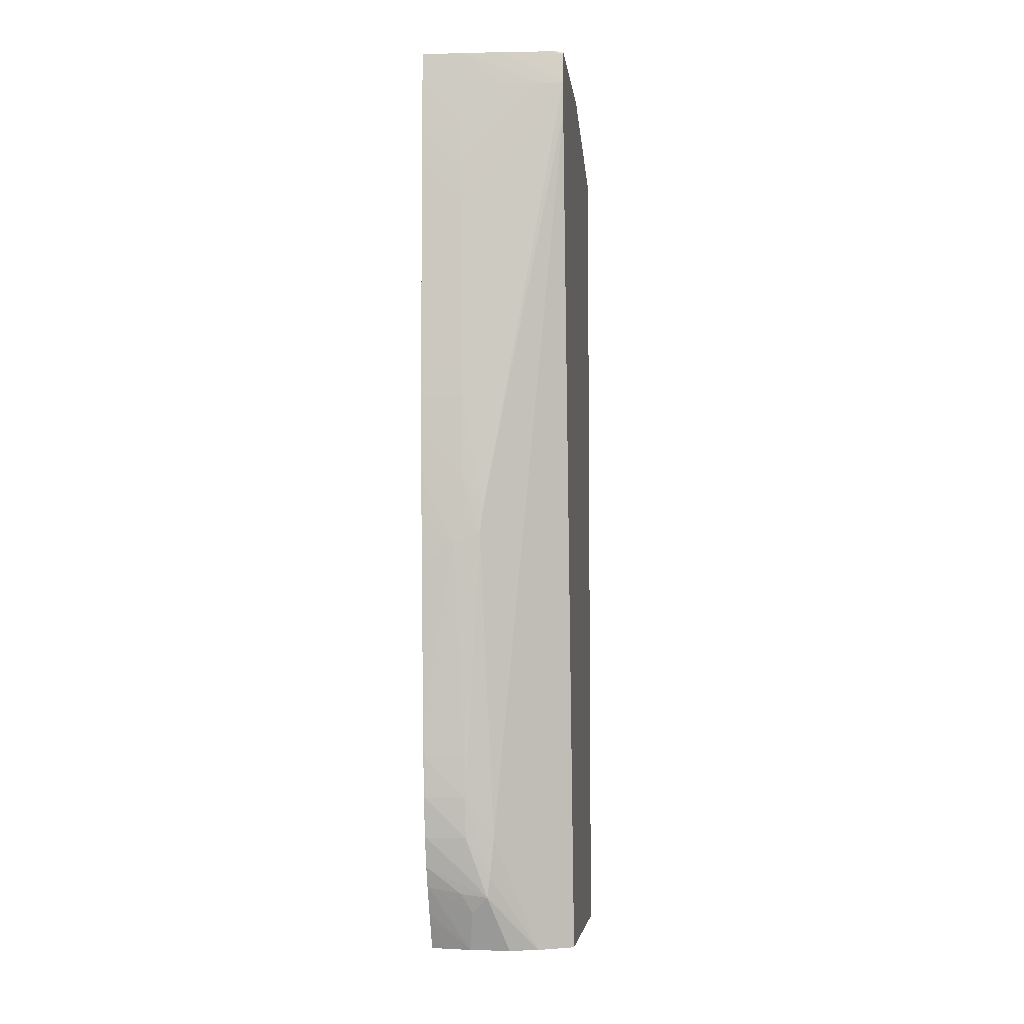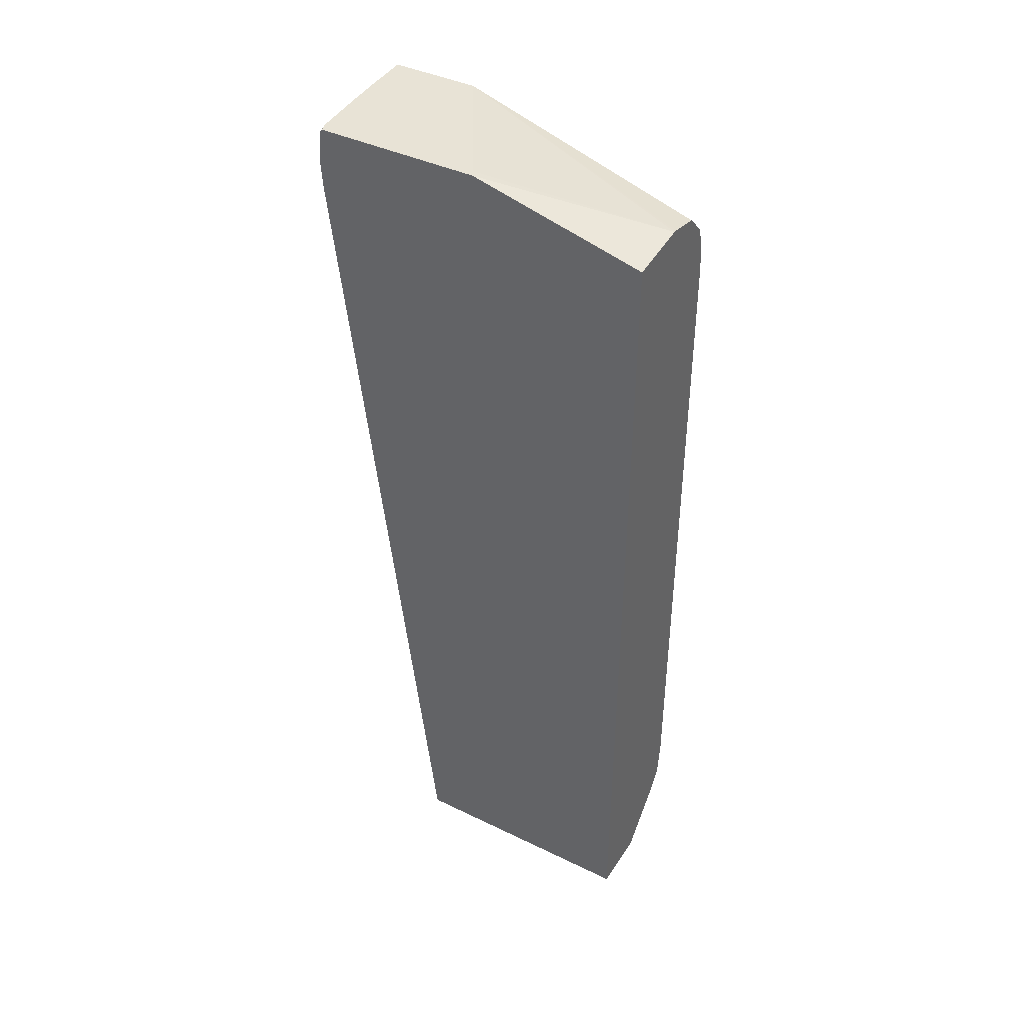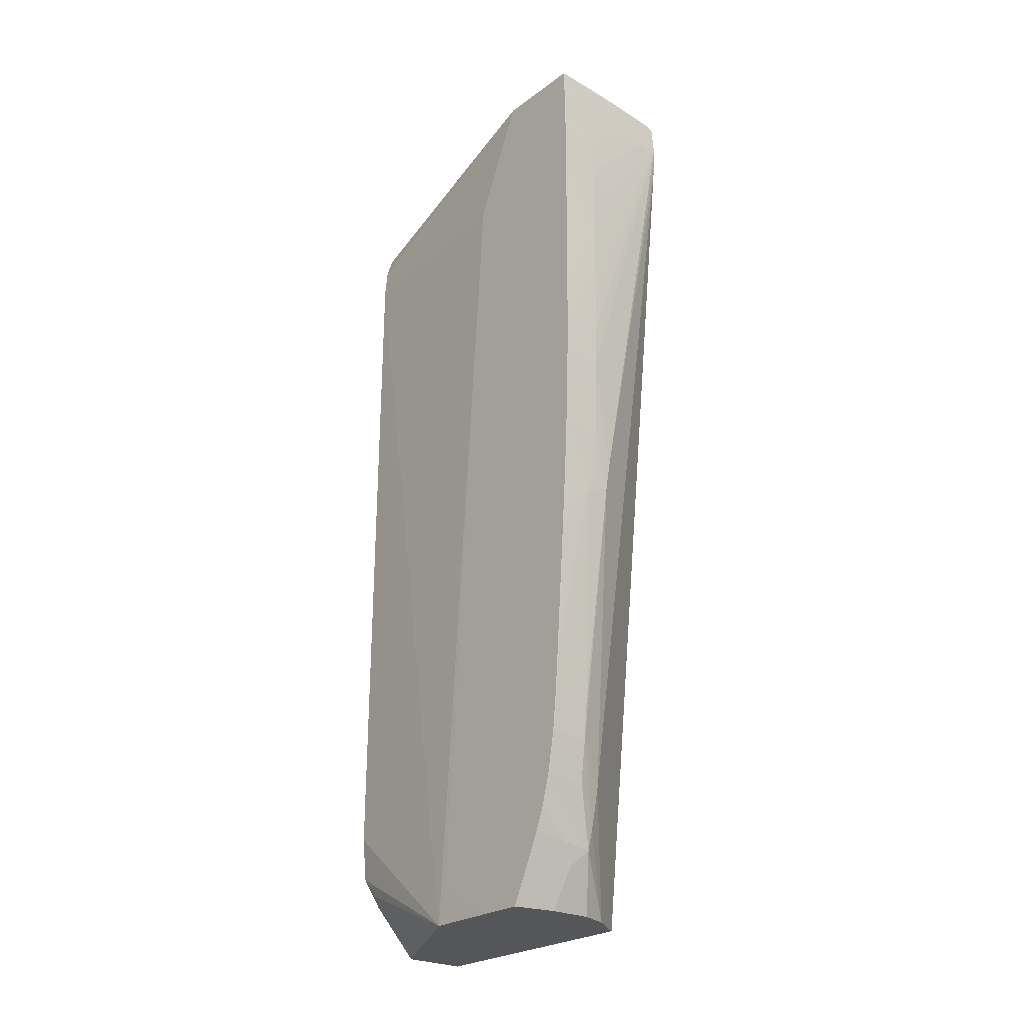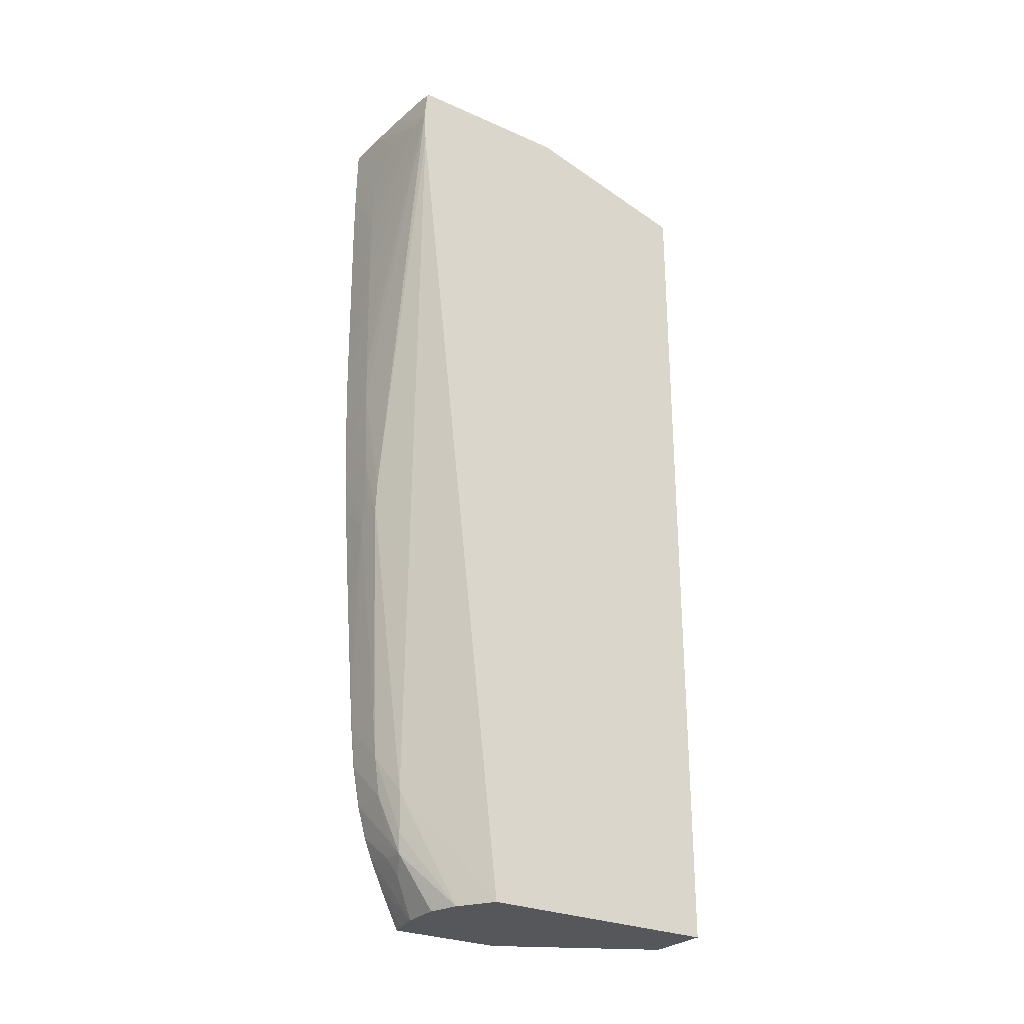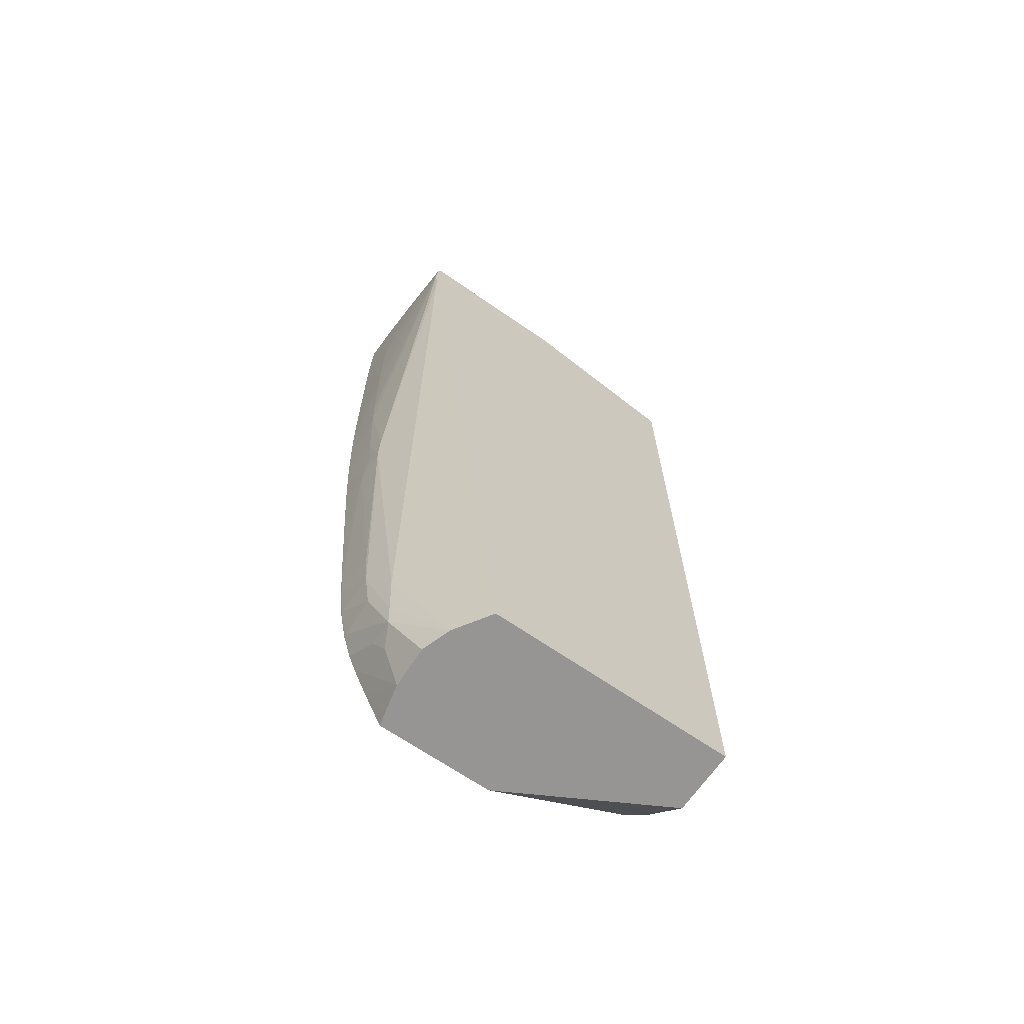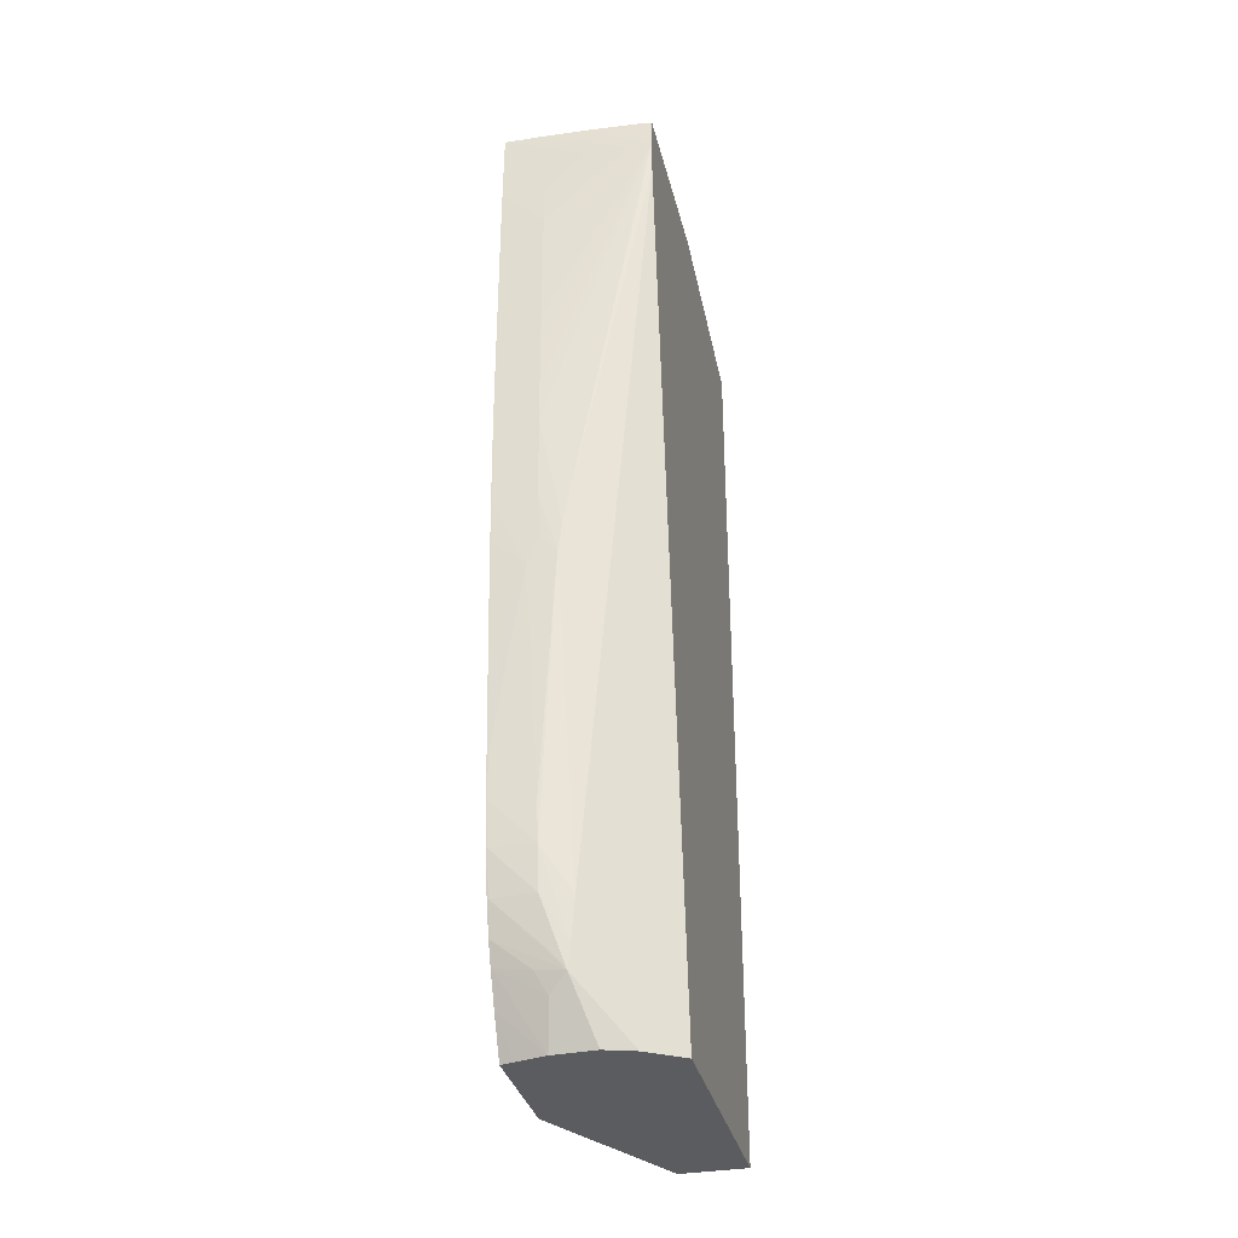
<metadata>
{"format":"obj","ext":"obj","renderer":"f3d","projection":"perspective","resolution":1024,"background":"white","views":[{"elev":-5.5,"azim":-173.3,"up":"+Y"},{"elev":41.4,"azim":-59.6,"up":"+Y"},{"elev":-25.2,"azim":139.4,"up":"+Y"},{"elev":-27.4,"azim":-124.2,"up":"+Y"},{"elev":-67.6,"azim":-124.7,"up":"+Y"},{"elev":-34.5,"azim":-166.5,"up":"+Y"}]}
</metadata>
<code>
v -0.03105 -0.02425 0.01316
v -0.03617 -0.02425 0.01316
v -0.03103 -0.02923 0.01316
v -0.03112 -0.002234 0.01316
v -0.03122 -0.00106 0.01316
v -0.03146 -0.0003325 0.01316
v -0.03149 -0.0002653 0.01316
v -0.03228 0.0005227 0.01316
v -0.03357 0.0007877 0.01316
v -0.0337 0.0008054 0.01316
v -0.03617 -0.03381 0.01316
v -0.03617 0.0005121 0.01316
v -0.03119 -0.03085 0.01316
v -0.03048 -0.03381 0.007259
v -0.03048 -0.002234 0.004916
v -0.03048 0.00229 0.002862
v -0.0359 0.00229 0.00618
v -0.03617 0.00229 0.006311
v -0.03617 -0.03381 0.003651
v -0.03369 -0.03381 0.01316
v -0.03121 -0.03092 0.01316
v -0.0313 -0.03163 0.01262
v -0.03048 -0.03381 0.004401
v -0.03048 -0.03245 0.006907
v -0.03048 -0.003824 0.005029
v -0.03048 0.00229 -0.0005698
v -0.03617 0.00229 -0.0001733
v -0.0332 -0.02923 0.001142
v -0.0348 -0.03381 0.002762
v -0.03617 -0.0002547 -0.0003001
v -0.03194 -0.03195 0.01316
v -0.03048 -0.03381 0.0028
v -0.03048 0.0008937 -0.0005995
v -0.03052 0.00229 -0.0005685
v -0.03581 0.00229 -0.0002893
v -0.03617 0.002159 -0.0002785
v -0.03211 -0.02764 0.0006239
v -0.03303 -0.03081 0.001294
v -0.03279 -0.0172 -0.0001935
v -0.03368 -0.03381 0.002384
v -0.03291 -0.03161 0.001386
v -0.03617 0.0009432 -0.0003877
v -0.03294 -0.01614 -0.0002259
v -0.03048 -0.03381 0.002797
v -0.03048 -0.03369 0.002739
v -0.03211 0.0009432 -0.0005496
v -0.03048 -0.000647 -0.0006224
v -0.03052 -0.000647 -0.0006224
v -0.03211 -0.000647 -0.0005806
v -0.03211 0.00229 -0.0005186
v -0.0337 0.0009432 -0.000501
v -0.0337 0.00229 -0.0004376
v -0.03617 0.00207 -0.0002866
v -0.03211 -0.02605 0.000481
v -0.03052 -0.02605 0.0004108
v -0.03052 -0.02764 0.0005821
v -0.03211 -0.02923 0.0008492
v -0.03211 -0.01494 -0.000354
v -0.0322 -0.01661 -0.0002623
v -0.03173 -0.01763 -0.0002245
v -0.0329 -0.03161 0.001386
v -0.03209 -0.03381 0.002437
v -0.03529 0.0009432 -0.0004363
v -0.03211 -0.003824 -0.0005954
v -0.03211 -0.005411 -0.000586
v -0.03211 -0.006997 -0.0005698
v -0.03211 -0.008587 -0.0005482
v -0.03211 -0.01017 -0.000524
v -0.03211 -0.01176 -0.0004821
v -0.03211 -0.01335 -0.0004188
v -0.03098 -0.03381 0.00268
v -0.03052 -0.03369 0.002724
v -0.03048 -0.03241 0.002098
v -0.03048 -0.002234 -0.0006238
v -0.03052 -0.002234 -0.0006238
v -0.03211 -0.002234 -0.0005968
v -0.03052 -0.02446 0.0002827
v -0.03048 -0.02605 0.0004122
v -0.03048 -0.02764 0.0005848
v -0.03052 -0.02923 0.0008816
v -0.03227 -0.0309 0.00123
v -0.03052 -0.01494 -0.0003972
v -0.03052 -0.01335 -0.0004646
v -0.03052 -0.01652 -0.0003081
v -0.03052 -0.0177 -0.0002286
v -0.03052 -0.0185 -0.0001733
v -0.03052 -0.0197 -8.422e-05
v -0.03052 -0.02129 3.717e-05
v -0.03052 -0.03044 0.001231
v -0.03185 -0.03148 0.001435
v -0.03227 -0.03225 0.001703
v -0.03052 -0.03124 0.001543
v -0.03048 -0.03122 0.001545
v -0.03052 -0.03241 0.002086
v -0.03052 -0.006997 -0.0005887
v -0.03052 -0.008587 -0.0005766
v -0.03052 -0.01017 -0.0005604
v -0.03048 -0.01176 -0.000524
v -0.03048 -0.002283 -0.0006238
v -0.03048 -0.02133 4.122e-05
v -0.03048 -0.02446 0.000284
v -0.03048 -0.02923 0.000887
v -0.03048 -0.01494 -0.0003972
v -0.03048 -0.01335 -0.0004646
v -0.03048 -0.01652 -0.0003081
v -0.03048 -0.01772 -0.0002272
v -0.03048 -0.01853 -0.0001692
v -0.03048 -0.01975 -8.018e-05
v -0.03048 -0.03043 0.001234
v -0.03048 -0.007047 -0.0005887
v -0.03048 -0.008587 -0.0005766
v -0.03048 -0.01017 -0.0005604
f 1 2 11
f 1 11 20
f 1 20 31
f 1 31 21
f 1 21 13
f 1 13 3
f 1 3 4
f 1 4 5
f 1 5 6
f 1 6 7
f 1 7 8
f 1 8 9
f 1 9 10
f 1 10 2
f 2 10 12
f 2 12 18
f 2 18 27
f 2 27 36
f 2 36 53
f 2 53 42
f 2 42 30
f 2 30 19
f 2 19 11
f 3 13 14
f 3 14 4
f 4 15 16
f 4 16 5
f 4 14 15
f 5 16 6
f 6 16 7
f 7 16 8
f 8 16 9
f 9 16 10
f 10 16 17
f 10 17 18
f 10 18 12
f 11 19 29
f 11 29 40
f 11 40 62
f 11 62 71
f 11 71 44
f 11 44 32
f 11 32 23
f 11 23 14
f 11 14 20
f 13 21 14
f 14 21 22
f 14 22 20
f 14 23 24
f 14 24 25
f 14 25 15
f 15 25 24
f 15 24 23
f 15 23 32
f 15 32 45
f 15 45 73
f 15 73 93
f 15 93 109
f 15 109 102
f 15 102 79
f 15 79 78
f 15 78 101
f 15 101 100
f 15 100 108
f 15 108 107
f 15 107 106
f 15 106 105
f 15 105 103
f 15 103 104
f 15 104 98
f 15 98 112
f 15 112 111
f 15 111 110
f 15 110 99
f 15 99 74
f 15 74 47
f 15 47 33
f 15 33 26
f 15 26 16
f 16 26 34
f 16 34 50
f 16 50 52
f 16 52 35
f 16 35 27
f 16 27 18
f 16 18 17
f 19 28 29
f 19 30 28
f 20 22 31
f 21 31 22
f 26 33 34
f 27 35 36
f 28 37 38
f 28 38 29
f 28 30 39
f 28 39 37
f 29 38 41
f 29 41 40
f 30 42 43
f 30 43 39
f 32 44 45
f 33 46 34
f 33 47 48
f 33 48 49
f 33 49 46
f 34 46 51
f 34 51 50
f 35 52 36
f 36 52 53
f 37 54 55
f 37 55 56
f 37 56 57
f 37 57 38
f 37 39 54
f 38 57 41
f 39 43 58
f 39 58 59
f 39 59 60
f 39 60 54
f 40 61 62
f 40 41 61
f 41 57 61
f 42 53 52
f 42 52 63
f 42 63 64
f 42 64 65
f 42 65 66
f 42 66 67
f 42 67 68
f 42 68 69
f 42 69 43
f 43 69 70
f 43 70 58
f 44 71 45
f 45 72 73
f 45 71 72
f 46 49 51
f 47 74 75
f 47 75 48
f 48 75 76
f 48 76 49
f 49 76 51
f 50 51 63
f 50 63 52
f 51 76 63
f 54 60 55
f 55 60 77
f 55 77 101
f 55 101 78
f 55 78 56
f 56 78 79
f 56 79 80
f 56 80 57
f 57 80 81
f 57 81 61
f 58 82 60
f 58 60 59
f 58 70 83
f 58 83 82
f 60 82 84
f 60 84 85
f 60 85 86
f 60 86 87
f 60 87 88
f 60 88 77
f 61 81 80
f 61 80 89
f 61 89 90
f 61 90 91
f 61 91 62
f 62 91 92
f 62 92 93
f 62 93 94
f 62 94 73
f 62 73 71
f 63 76 64
f 64 76 75
f 64 75 65
f 65 75 95
f 65 95 96
f 65 96 97
f 65 97 66
f 66 97 67
f 67 97 68
f 68 97 98
f 68 98 69
f 69 98 83
f 69 83 70
f 71 73 72
f 73 94 93
f 74 99 75
f 75 99 110
f 75 110 95
f 77 88 100
f 77 100 101
f 79 102 80
f 80 102 89
f 82 83 104
f 82 104 103
f 82 103 105
f 82 105 84
f 83 98 104
f 84 105 85
f 85 105 106
f 85 106 86
f 86 106 107
f 86 107 108
f 86 108 87
f 87 108 88
f 88 108 100
f 89 102 109
f 89 109 90
f 90 109 92
f 90 92 91
f 92 109 93
f 95 110 96
f 96 110 111
f 96 111 112
f 96 112 97
f 97 112 98

</code>
